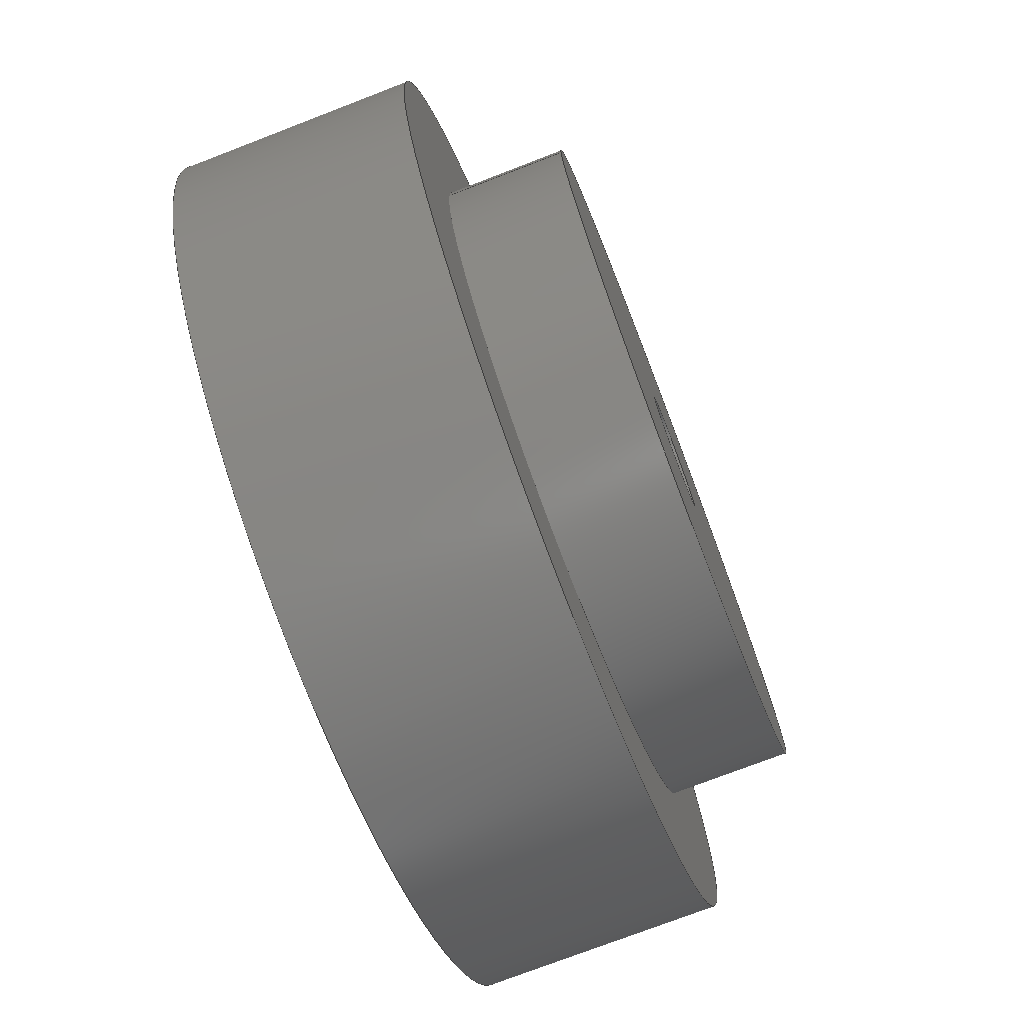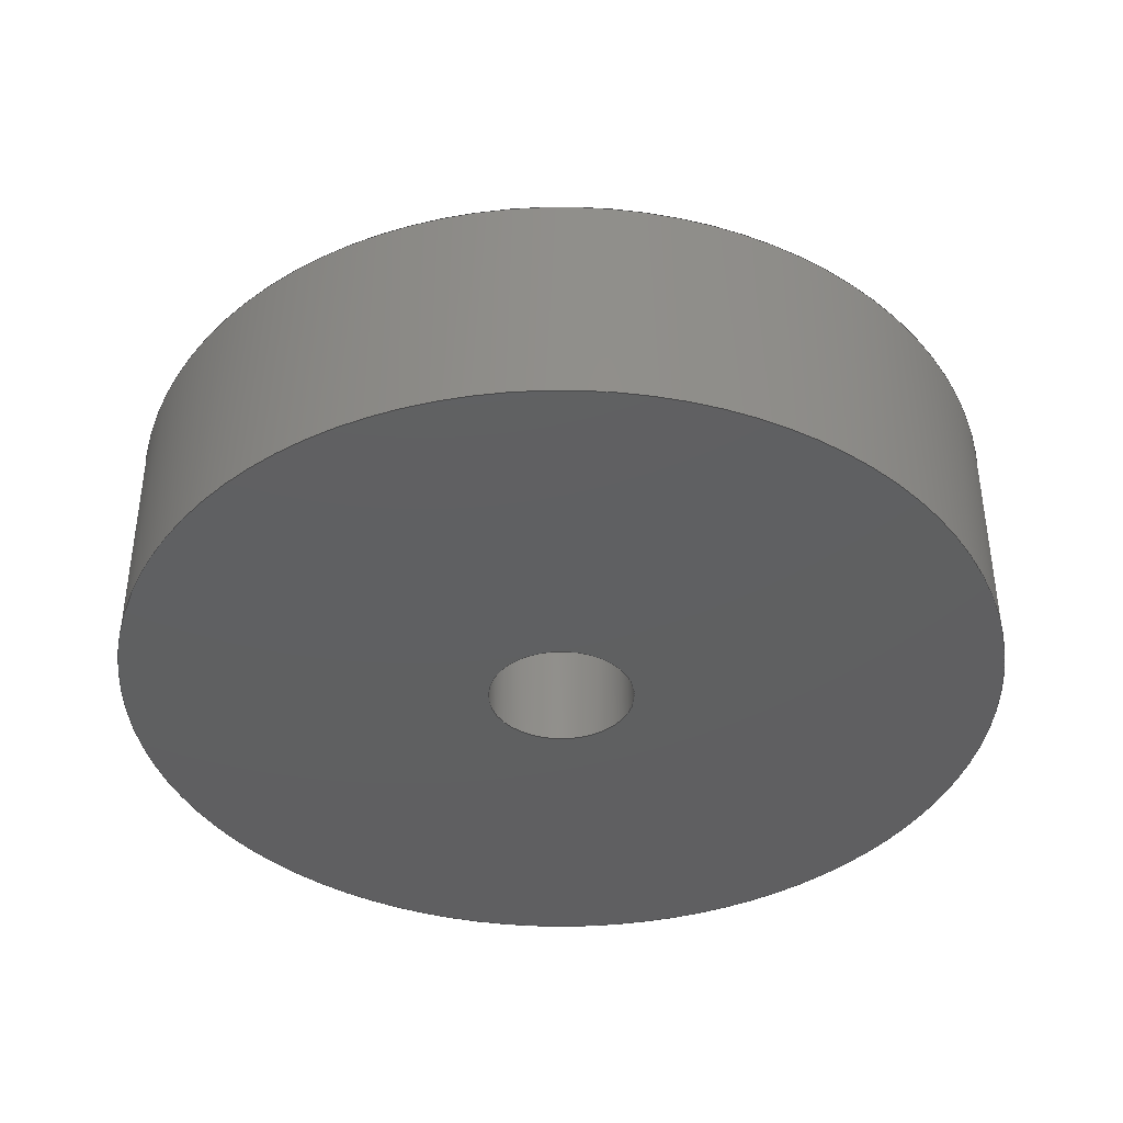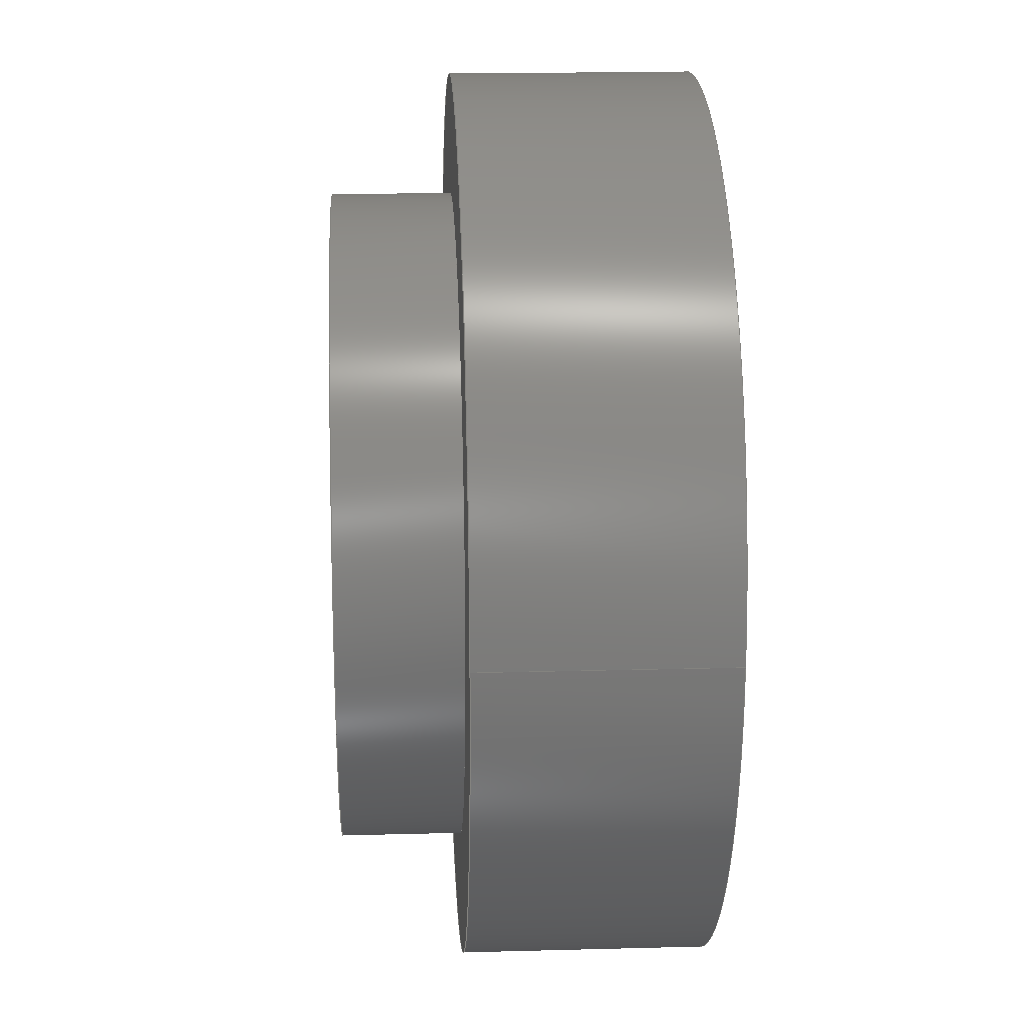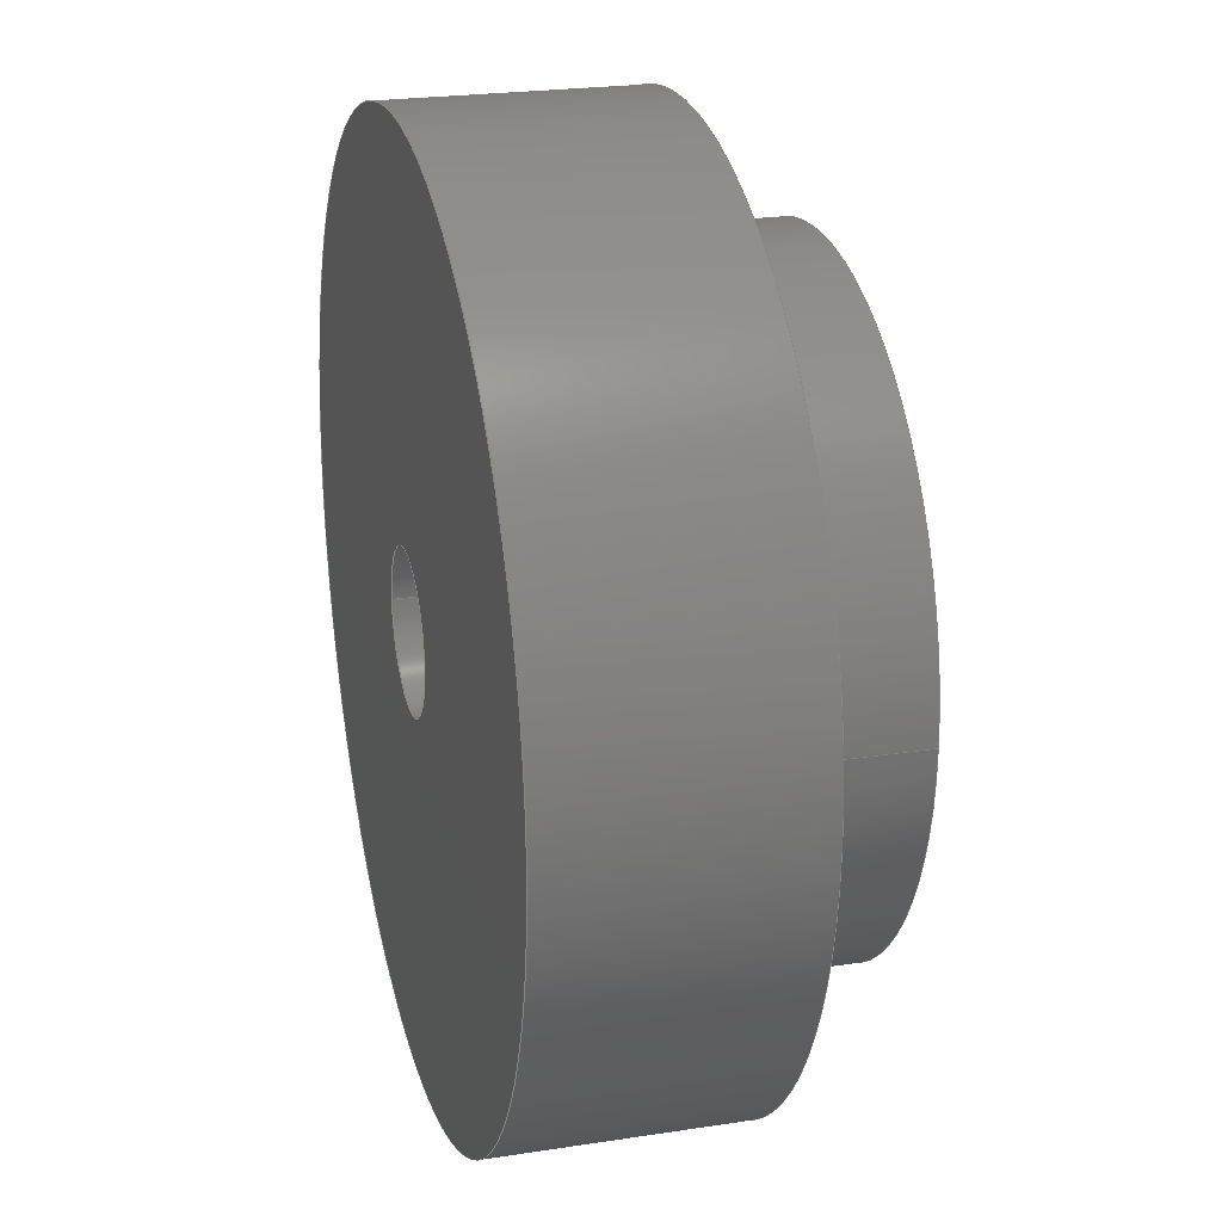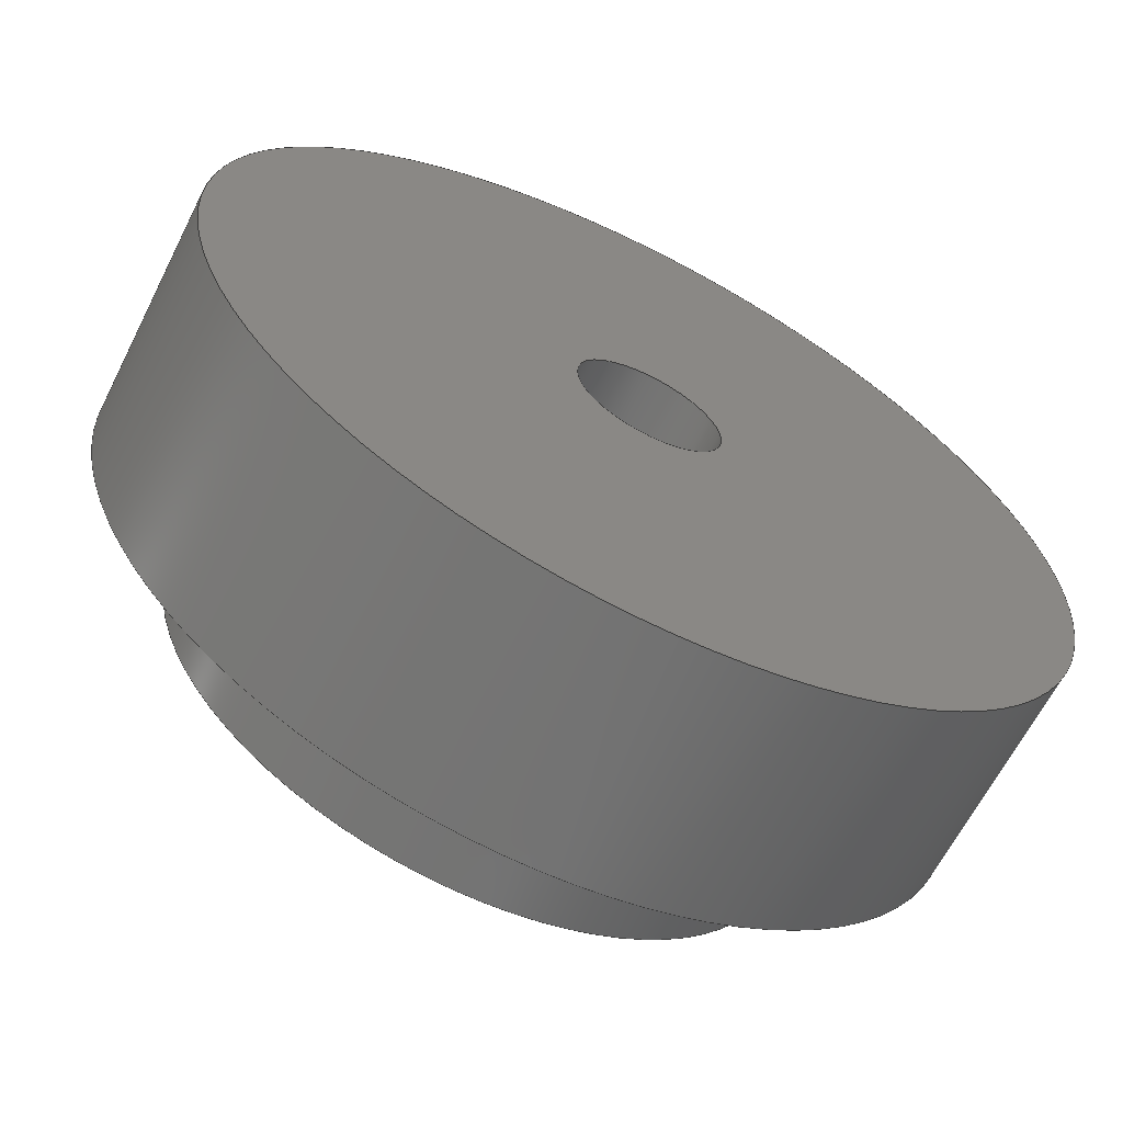
<metadata>
{"format":"step","ext":"step","renderer":"f3d","projection":"perspective","resolution":1024,"background":"white","views":[{"elev":-74.6,"azim":111.1,"up":"+Z"},{"elev":-39.9,"azim":176.9,"up":"+Y"},{"elev":17.9,"azim":-93.0,"up":"+Z"},{"elev":23.2,"azim":75.4,"up":"+Z"},{"elev":-63.9,"azim":-26.8,"up":"+Z"}]}
</metadata>
<code>
ISO-10303-21;
DATA;
#1=MECHANICAL_DESIGN_GEOMETRIC_PRESENTATION_REPRESENTATION('',(#8),#226);
#2=ITEM_DEFINED_TRANSFORMATION($,$,#126,#144);
#3=(
REPRESENTATION_RELATIONSHIP($,$,#237,#236)
REPRESENTATION_RELATIONSHIP_WITH_TRANSFORMATION(#2)
SHAPE_REPRESENTATION_RELATIONSHIP()
);
#4=CONTEXT_DEPENDENT_SHAPE_REPRESENTATION(#3,#235);
#5=NEXT_ASSEMBLY_USAGE_OCCURRENCE('Component1:1','Component1:1',
'Component1:1',#239,#240,'Component1:1');
#6=SHAPE_REPRESENTATION_RELATIONSHIP('SRR','None',#237,#7);
#7=ADVANCED_BREP_SHAPE_REPRESENTATION('',(#9),#225);
#8=STYLED_ITEM('',(#250),#9);
#9=MANIFOLD_SOLID_BREP('Body1',#112);
#10=FACE_BOUND('',#33,.T.);
#11=FACE_BOUND('',#36,.T.);
#12=FACE_BOUND('',#38,.T.);
#13=PLANE('',#130);
#14=PLANE('',#134);
#15=PLANE('',#138);
#16=PLANE('',#142);
#17=PLANE('',#143);
#18=FACE_OUTER_BOUND('',#27,.T.);
#19=FACE_OUTER_BOUND('',#28,.T.);
#20=FACE_OUTER_BOUND('',#29,.T.);
#21=FACE_OUTER_BOUND('',#30,.T.);
#22=FACE_OUTER_BOUND('',#31,.T.);
#23=FACE_OUTER_BOUND('',#32,.T.);
#24=FACE_OUTER_BOUND('',#34,.T.);
#25=FACE_OUTER_BOUND('',#35,.T.);
#26=FACE_OUTER_BOUND('',#37,.T.);
#27=EDGE_LOOP('',(#75,#76,#77,#78));
#28=EDGE_LOOP('',(#79));
#29=EDGE_LOOP('',(#80,#81,#82,#83));
#30=EDGE_LOOP('',(#84));
#31=EDGE_LOOP('',(#85,#86,#87,#88));
#32=EDGE_LOOP('',(#89));
#33=EDGE_LOOP('',(#90));
#34=EDGE_LOOP('',(#91,#92,#93,#94));
#35=EDGE_LOOP('',(#95));
#36=EDGE_LOOP('',(#96));
#37=EDGE_LOOP('',(#97));
#38=EDGE_LOOP('',(#98));
#39=LINE('',#195,#43);
#40=LINE('',#202,#44);
#41=LINE('',#209,#45);
#42=LINE('',#216,#46);
#43=VECTOR('',#153,12.5);
#44=VECTOR('',#162,10);
#45=VECTOR('',#171,55);
#46=VECTOR('',#180,75);
#47=CIRCLE('',#128,12.5);
#48=CIRCLE('',#129,12.5);
#49=CIRCLE('',#132,10);
#50=CIRCLE('',#133,10);
#51=CIRCLE('',#136,55);
#52=CIRCLE('',#137,55);
#53=CIRCLE('',#140,75);
#54=CIRCLE('',#141,75);
#55=VERTEX_POINT('',#192);
#56=VERTEX_POINT('',#194);
#57=VERTEX_POINT('',#199);
#58=VERTEX_POINT('',#201);
#59=VERTEX_POINT('',#206);
#60=VERTEX_POINT('',#208);
#61=VERTEX_POINT('',#213);
#62=VERTEX_POINT('',#215);
#63=EDGE_CURVE('',#55,#55,#47,.T.);
#64=EDGE_CURVE('',#55,#56,#39,.T.);
#65=EDGE_CURVE('',#56,#56,#48,.T.);
#66=EDGE_CURVE('',#57,#57,#49,.T.);
#67=EDGE_CURVE('',#57,#58,#40,.T.);
#68=EDGE_CURVE('',#58,#58,#50,.T.);
#69=EDGE_CURVE('',#59,#59,#51,.T.);
#70=EDGE_CURVE('',#59,#60,#41,.T.);
#71=EDGE_CURVE('',#60,#60,#52,.T.);
#72=EDGE_CURVE('',#61,#61,#53,.T.);
#73=EDGE_CURVE('',#61,#62,#42,.T.);
#74=EDGE_CURVE('',#62,#62,#54,.T.);
#75=ORIENTED_EDGE('',*,*,#63,.F.);
#76=ORIENTED_EDGE('',*,*,#64,.T.);
#77=ORIENTED_EDGE('',*,*,#65,.T.);
#78=ORIENTED_EDGE('',*,*,#64,.F.);
#79=ORIENTED_EDGE('',*,*,#65,.F.);
#80=ORIENTED_EDGE('',*,*,#66,.F.);
#81=ORIENTED_EDGE('',*,*,#67,.T.);
#82=ORIENTED_EDGE('',*,*,#68,.T.);
#83=ORIENTED_EDGE('',*,*,#67,.F.);
#84=ORIENTED_EDGE('',*,*,#68,.F.);
#85=ORIENTED_EDGE('',*,*,#69,.F.);
#86=ORIENTED_EDGE('',*,*,#70,.T.);
#87=ORIENTED_EDGE('',*,*,#71,.F.);
#88=ORIENTED_EDGE('',*,*,#70,.F.);
#89=ORIENTED_EDGE('',*,*,#69,.T.);
#90=ORIENTED_EDGE('',*,*,#66,.T.);
#91=ORIENTED_EDGE('',*,*,#72,.F.);
#92=ORIENTED_EDGE('',*,*,#73,.T.);
#93=ORIENTED_EDGE('',*,*,#74,.T.);
#94=ORIENTED_EDGE('',*,*,#73,.F.);
#95=ORIENTED_EDGE('',*,*,#72,.T.);
#96=ORIENTED_EDGE('',*,*,#71,.T.);
#97=ORIENTED_EDGE('',*,*,#74,.F.);
#98=ORIENTED_EDGE('',*,*,#63,.T.);
#99=CYLINDRICAL_SURFACE('',#127,12.5);
#100=CYLINDRICAL_SURFACE('',#131,10);
#101=CYLINDRICAL_SURFACE('',#135,55);
#102=CYLINDRICAL_SURFACE('',#139,75);
#103=ADVANCED_FACE('',(#18),#99,.F.);
#104=ADVANCED_FACE('',(#19),#13,.T.);
#105=ADVANCED_FACE('',(#20),#100,.F.);
#106=ADVANCED_FACE('',(#21),#14,.T.);
#107=ADVANCED_FACE('',(#22),#101,.T.);
#108=ADVANCED_FACE('',(#23,#10),#15,.T.);
#109=ADVANCED_FACE('',(#24),#102,.T.);
#110=ADVANCED_FACE('',(#25,#11),#16,.T.);
#111=ADVANCED_FACE('',(#26,#12),#17,.F.);
#112=CLOSED_SHELL('',(#103,#104,#105,#106,#107,#108,#109,#110,#111));
#113=DERIVED_UNIT_ELEMENT(#115,1);
#114=DERIVED_UNIT_ELEMENT(#228,-3);
#115=(
MASS_UNIT()
NAMED_UNIT(*)
SI_UNIT(.KILO.,.GRAM.)
);
#116=DERIVED_UNIT((#113,#114));
#117=MEASURE_REPRESENTATION_ITEM('density measure',
POSITIVE_RATIO_MEASURE(7850),#116);
#118=PROPERTY_DEFINITION_REPRESENTATION(#123,#120);
#119=PROPERTY_DEFINITION_REPRESENTATION(#124,#121);
#120=REPRESENTATION('material name',(#122),#225);
#121=REPRESENTATION('density',(#117),#225);
#122=DESCRIPTIVE_REPRESENTATION_ITEM('Steel','Steel');
#123=PROPERTY_DEFINITION('material property','material name',#240);
#124=PROPERTY_DEFINITION('material property','density of part',#240);
#125=AXIS2_PLACEMENT_3D('placement',#189,#145,#146);
#126=AXIS2_PLACEMENT_3D('placement',#190,#147,#148);
#127=AXIS2_PLACEMENT_3D('',#191,#149,#150);
#128=AXIS2_PLACEMENT_3D('',#193,#151,#152);
#129=AXIS2_PLACEMENT_3D('',#196,#154,#155);
#130=AXIS2_PLACEMENT_3D('',#197,#156,#157);
#131=AXIS2_PLACEMENT_3D('',#198,#158,#159);
#132=AXIS2_PLACEMENT_3D('',#200,#160,#161);
#133=AXIS2_PLACEMENT_3D('',#203,#163,#164);
#134=AXIS2_PLACEMENT_3D('',#204,#165,#166);
#135=AXIS2_PLACEMENT_3D('',#205,#167,#168);
#136=AXIS2_PLACEMENT_3D('',#207,#169,#170);
#137=AXIS2_PLACEMENT_3D('',#210,#172,#173);
#138=AXIS2_PLACEMENT_3D('',#211,#174,#175);
#139=AXIS2_PLACEMENT_3D('',#212,#176,#177);
#140=AXIS2_PLACEMENT_3D('',#214,#178,#179);
#141=AXIS2_PLACEMENT_3D('',#217,#181,#182);
#142=AXIS2_PLACEMENT_3D('',#218,#183,#184);
#143=AXIS2_PLACEMENT_3D('',#219,#185,#186);
#144=AXIS2_PLACEMENT_3D('',#220,#187,#188);
#145=DIRECTION('axis',(0,0,1));
#146=DIRECTION('refdir',(1,0,0));
#147=DIRECTION('axis',(0,0,1));
#148=DIRECTION('refdir',(1,0,0));
#149=DIRECTION('center_axis',(0,1,0));
#150=DIRECTION('ref_axis',(1,0,0));
#151=DIRECTION('center_axis',(0,1,0));
#152=DIRECTION('ref_axis',(1,0,0));
#153=DIRECTION('',(0,1,0));
#154=DIRECTION('center_axis',(0,1,0));
#155=DIRECTION('ref_axis',(1,0,0));
#156=DIRECTION('center_axis',(0,-1,0));
#157=DIRECTION('ref_axis',(1,0,0));
#158=DIRECTION('center_axis',(0,-1,0));
#159=DIRECTION('ref_axis',(-1,0,0));
#160=DIRECTION('center_axis',(0,-1,0));
#161=DIRECTION('ref_axis',(-1,0,0));
#162=DIRECTION('',(0,-1,0));
#163=DIRECTION('center_axis',(0,-1,0));
#164=DIRECTION('ref_axis',(-1,0,0));
#165=DIRECTION('center_axis',(0,1,0));
#166=DIRECTION('ref_axis',(-1,0,0));
#167=DIRECTION('center_axis',(0,1,0));
#168=DIRECTION('ref_axis',(-1,0,0));
#169=DIRECTION('center_axis',(0,1,0));
#170=DIRECTION('ref_axis',(-1,0,0));
#171=DIRECTION('',(0,-1,0));
#172=DIRECTION('center_axis',(0,-1,0));
#173=DIRECTION('ref_axis',(-1,0,0));
#174=DIRECTION('center_axis',(0,1,0));
#175=DIRECTION('ref_axis',(-1,0,0));
#176=DIRECTION('center_axis',(0,1,0));
#177=DIRECTION('ref_axis',(1,0,0));
#178=DIRECTION('center_axis',(0,1,0));
#179=DIRECTION('ref_axis',(1,0,0));
#180=DIRECTION('',(0,-1,0));
#181=DIRECTION('center_axis',(0,1,0));
#182=DIRECTION('ref_axis',(1,0,0));
#183=DIRECTION('center_axis',(0,1,0));
#184=DIRECTION('ref_axis',(1,0,0));
#185=DIRECTION('center_axis',(0,1,0));
#186=DIRECTION('ref_axis',(1,0,0));
#187=DIRECTION('',(0,0,1));
#188=DIRECTION('',(1,0,0));
#189=CARTESIAN_POINT('',(0,0,0));
#190=CARTESIAN_POINT('',(0,0,0));
#191=CARTESIAN_POINT('Origin',(0,0,0));
#192=CARTESIAN_POINT('',(-12.5,0,-1.531e-15));
#193=CARTESIAN_POINT('Origin',(0,0,0));
#194=CARTESIAN_POINT('',(-12.5,30,-1.531e-15));
#195=CARTESIAN_POINT('',(-12.5,0,1.531e-15));
#196=CARTESIAN_POINT('Origin',(0,30,0));
#197=CARTESIAN_POINT('Origin',(0,30,0));
#198=CARTESIAN_POINT('Origin',(0,60,0));
#199=CARTESIAN_POINT('',(10,60,-1.225e-15));
#200=CARTESIAN_POINT('Origin',(0,60,0));
#201=CARTESIAN_POINT('',(10,50,-1.225e-15));
#202=CARTESIAN_POINT('',(10,60,1.225e-15));
#203=CARTESIAN_POINT('Origin',(0,50,0));
#204=CARTESIAN_POINT('Origin',(0,50,0));
#205=CARTESIAN_POINT('Origin',(0,40,0));
#206=CARTESIAN_POINT('',(55,60,-6.736e-15));
#207=CARTESIAN_POINT('Origin',(0,60,0));
#208=CARTESIAN_POINT('',(55,40,-6.736e-15));
#209=CARTESIAN_POINT('',(55,40,-6.736e-15));
#210=CARTESIAN_POINT('Origin',(0,40,0));
#211=CARTESIAN_POINT('Origin',(0,60,0));
#212=CARTESIAN_POINT('Origin',(0,0,0));
#213=CARTESIAN_POINT('',(-75,40,9.185e-15));
#214=CARTESIAN_POINT('Origin',(0,40,0));
#215=CARTESIAN_POINT('',(-75,0,9.185e-15));
#216=CARTESIAN_POINT('',(-75,0,9.185e-15));
#217=CARTESIAN_POINT('Origin',(0,0,0));
#218=CARTESIAN_POINT('Origin',(0,40,0));
#219=CARTESIAN_POINT('Origin',(0,0,0));
#220=CARTESIAN_POINT('',(0,0,0));
#221=UNCERTAINTY_MEASURE_WITH_UNIT(LENGTH_MEASURE(0.01),#227,
'DISTANCE_ACCURACY_VALUE',
'Maximum model space distance between geometric entities at asserted c
onnectivities');
#222=UNCERTAINTY_MEASURE_WITH_UNIT(LENGTH_MEASURE(0.01),#227,
'DISTANCE_ACCURACY_VALUE',
'Maximum model space distance between geometric entities at asserted c
onnectivities');
#223=UNCERTAINTY_MEASURE_WITH_UNIT(LENGTH_MEASURE(0.01),#227,
'DISTANCE_ACCURACY_VALUE',
'Maximum model space distance between geometric entities at asserted c
onnectivities');
#224=(
GEOMETRIC_REPRESENTATION_CONTEXT(3)
GLOBAL_UNCERTAINTY_ASSIGNED_CONTEXT((#221))
GLOBAL_UNIT_ASSIGNED_CONTEXT((#227,#229,#230))
REPRESENTATION_CONTEXT('','3D')
);
#225=(
GEOMETRIC_REPRESENTATION_CONTEXT(3)
GLOBAL_UNCERTAINTY_ASSIGNED_CONTEXT((#222))
GLOBAL_UNIT_ASSIGNED_CONTEXT((#227,#229,#230))
REPRESENTATION_CONTEXT('','3D')
);
#226=(
GEOMETRIC_REPRESENTATION_CONTEXT(3)
GLOBAL_UNCERTAINTY_ASSIGNED_CONTEXT((#223))
GLOBAL_UNIT_ASSIGNED_CONTEXT((#227,#229,#230))
REPRESENTATION_CONTEXT('','3D')
);
#227=(
LENGTH_UNIT()
NAMED_UNIT(*)
SI_UNIT(.MILLI.,.METRE.)
);
#228=(
LENGTH_UNIT()
NAMED_UNIT(*)
SI_UNIT($,.METRE.)
);
#229=(
NAMED_UNIT(*)
PLANE_ANGLE_UNIT()
SI_UNIT($,.RADIAN.)
);
#230=(
NAMED_UNIT(*)
SI_UNIT($,.STERADIAN.)
SOLID_ANGLE_UNIT()
);
#231=SHAPE_DEFINITION_REPRESENTATION(#233,#236);
#232=SHAPE_DEFINITION_REPRESENTATION(#234,#237);
#233=PRODUCT_DEFINITION_SHAPE('',$,#239);
#234=PRODUCT_DEFINITION_SHAPE('',$,#240);
#235=PRODUCT_DEFINITION_SHAPE($,$,#5);
#236=SHAPE_REPRESENTATION('',(#125,#144),#224);
#237=SHAPE_REPRESENTATION('',(#126),#225);
#238=PRODUCT_DEFINITION_CONTEXT('part definition',#246,'design');
#239=PRODUCT_DEFINITION('Base do meio','Base do meio v3',#241,#238);
#240=PRODUCT_DEFINITION('Component1','Component1',#242,#238);
#241=PRODUCT_DEFINITION_FORMATION('',$,#248);
#242=PRODUCT_DEFINITION_FORMATION('',$,#249);
#243=PRODUCT_RELATED_PRODUCT_CATEGORY('Base do meio v3',
'Base do meio v3',(#248));
#244=PRODUCT_RELATED_PRODUCT_CATEGORY('Component1','Component1',(#249));
#245=APPLICATION_PROTOCOL_DEFINITION('international standard',
'automotive_design',2009,#246);
#246=APPLICATION_CONTEXT(
'Core Data for Automotive Mechanical Design Process');
#247=PRODUCT_CONTEXT('part definition',#246,'mechanical');
#248=PRODUCT('Base do meio','Base do meio v3',$,(#247));
#249=PRODUCT('Component1','Component1',$,(#247));
#250=PRESENTATION_STYLE_ASSIGNMENT((#251));
#251=SURFACE_STYLE_USAGE(.BOTH.,#252);
#252=SURFACE_SIDE_STYLE('',(#253));
#253=SURFACE_STYLE_FILL_AREA(#254);
#254=FILL_AREA_STYLE('Steel - Satin',(#255));
#255=FILL_AREA_STYLE_COLOUR('Steel - Satin',#256);
#256=COLOUR_RGB('Steel - Satin',0.6275,0.6275,0.6275);
ENDSEC;
END-ISO-10303-21;

</code>
